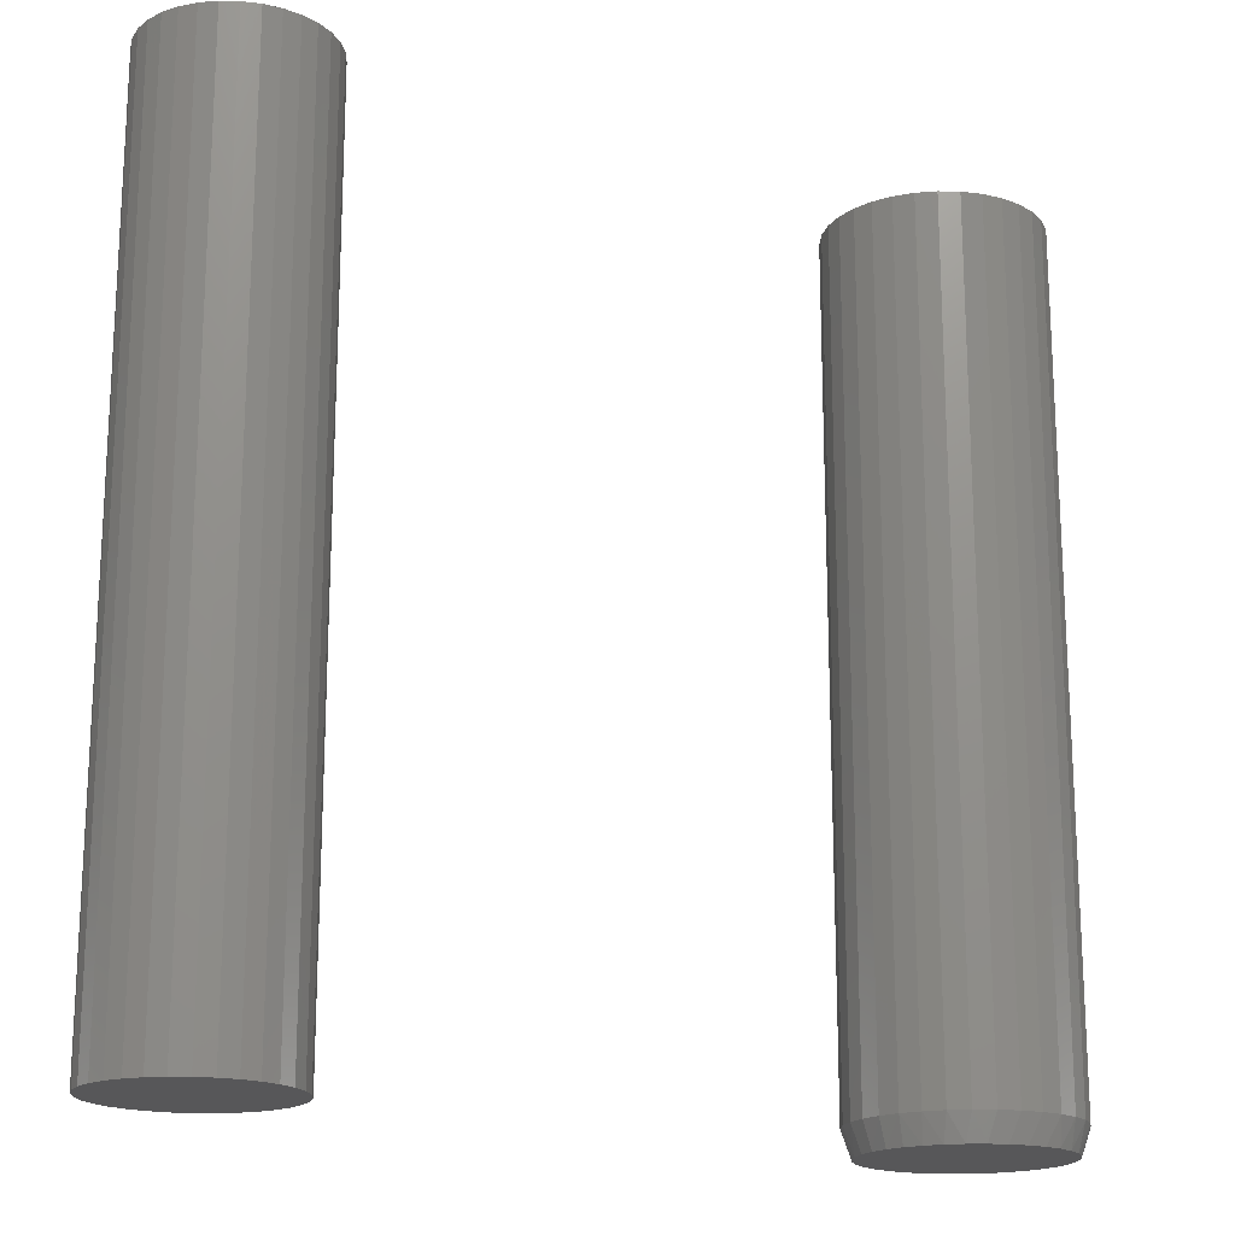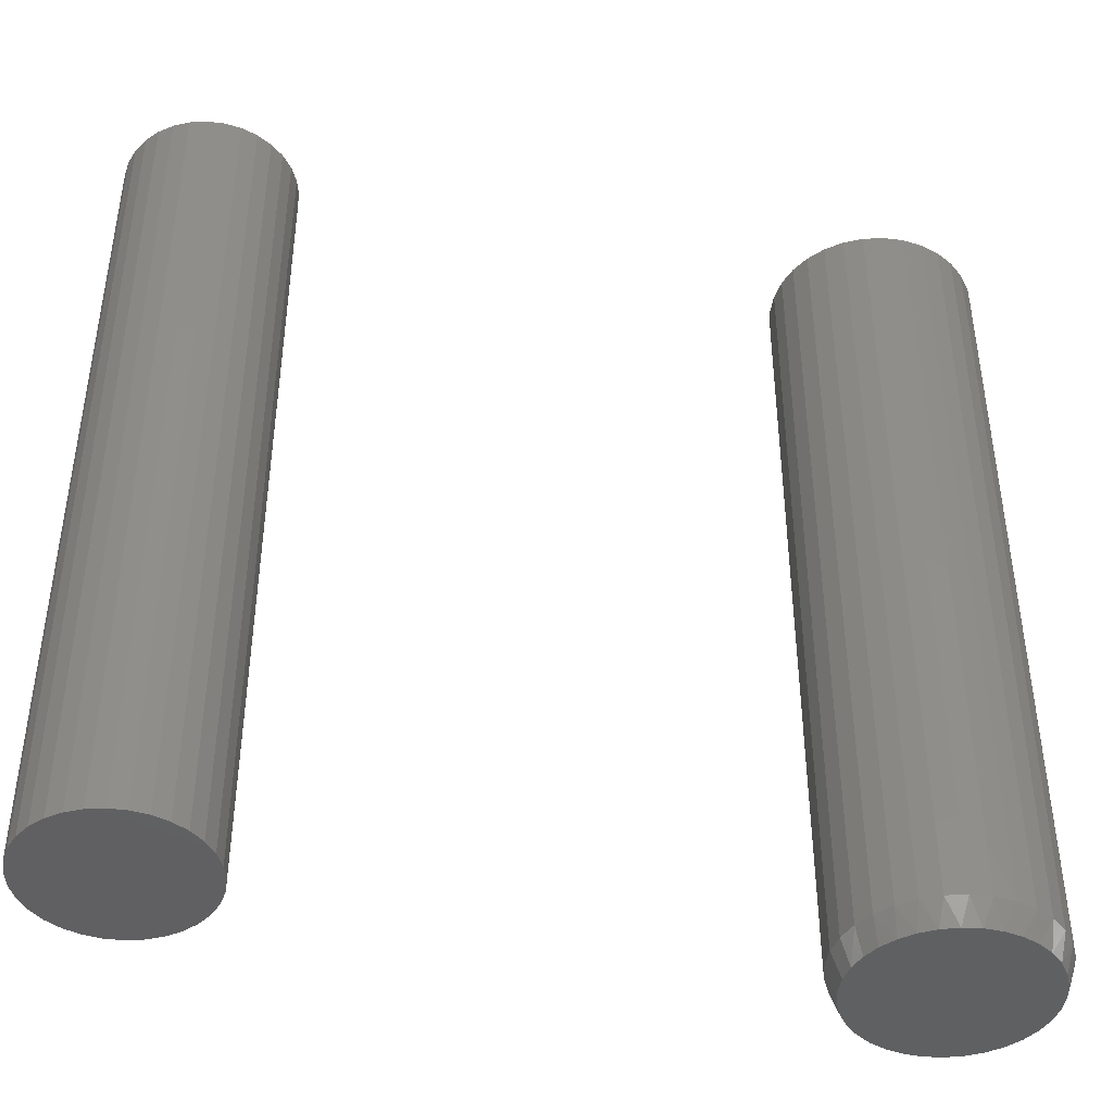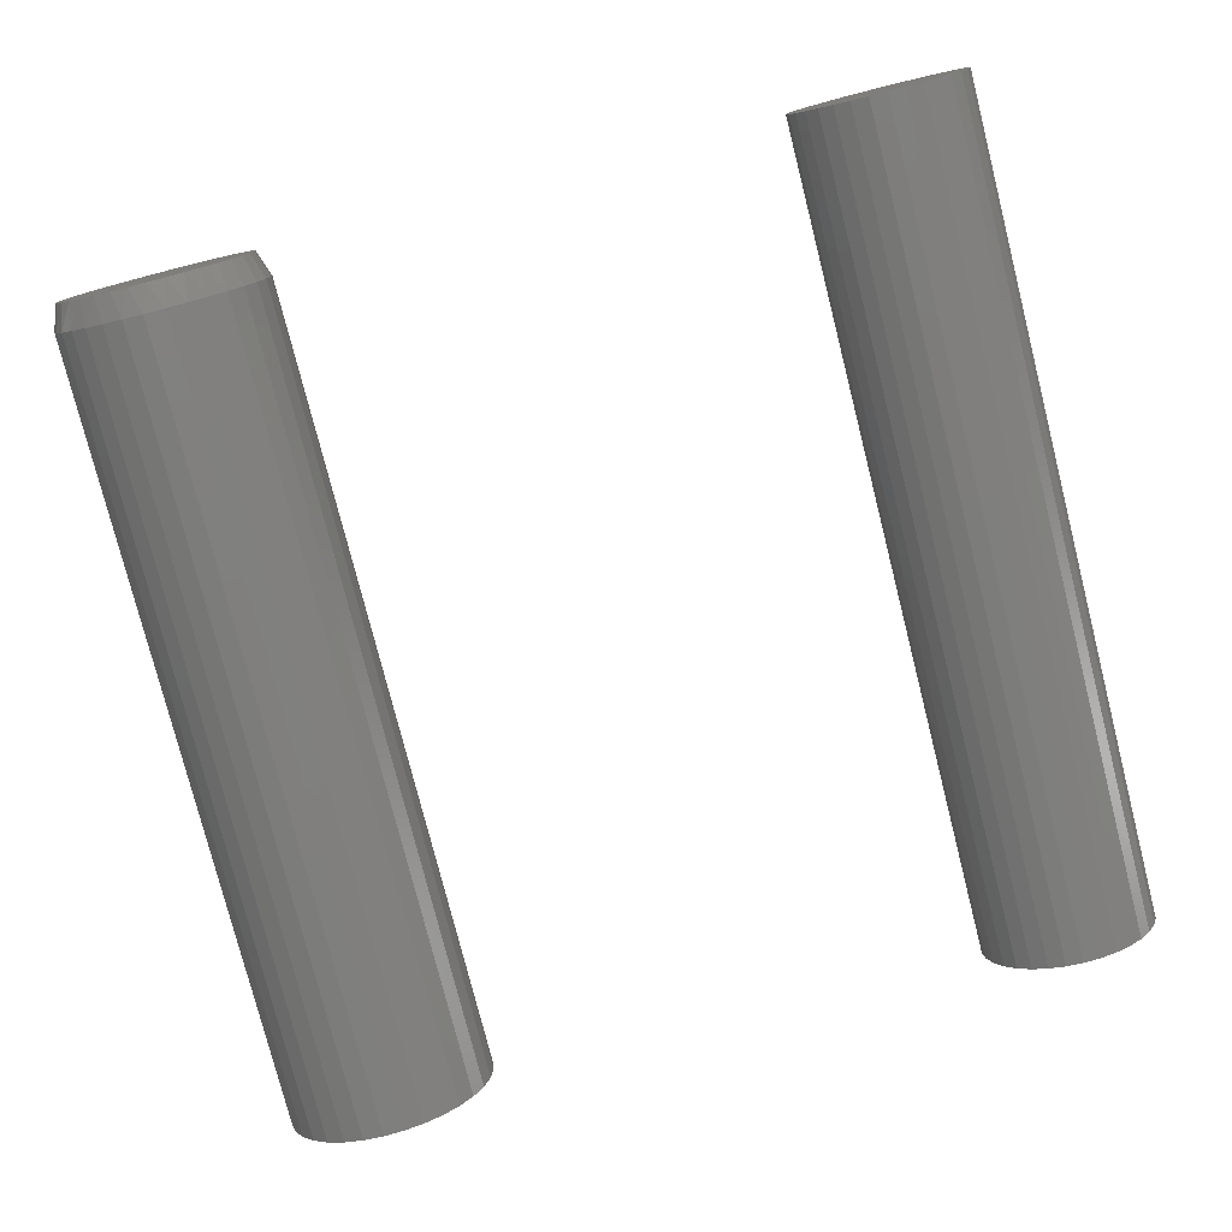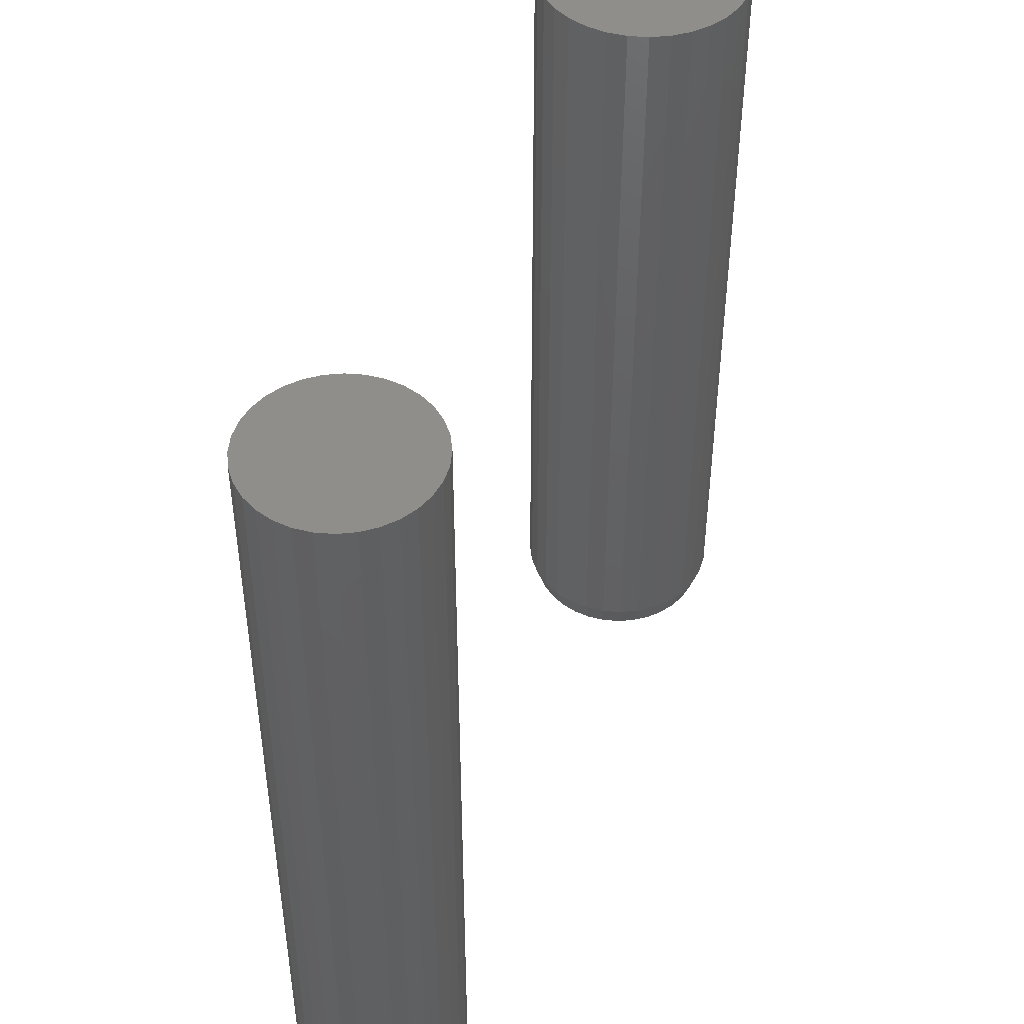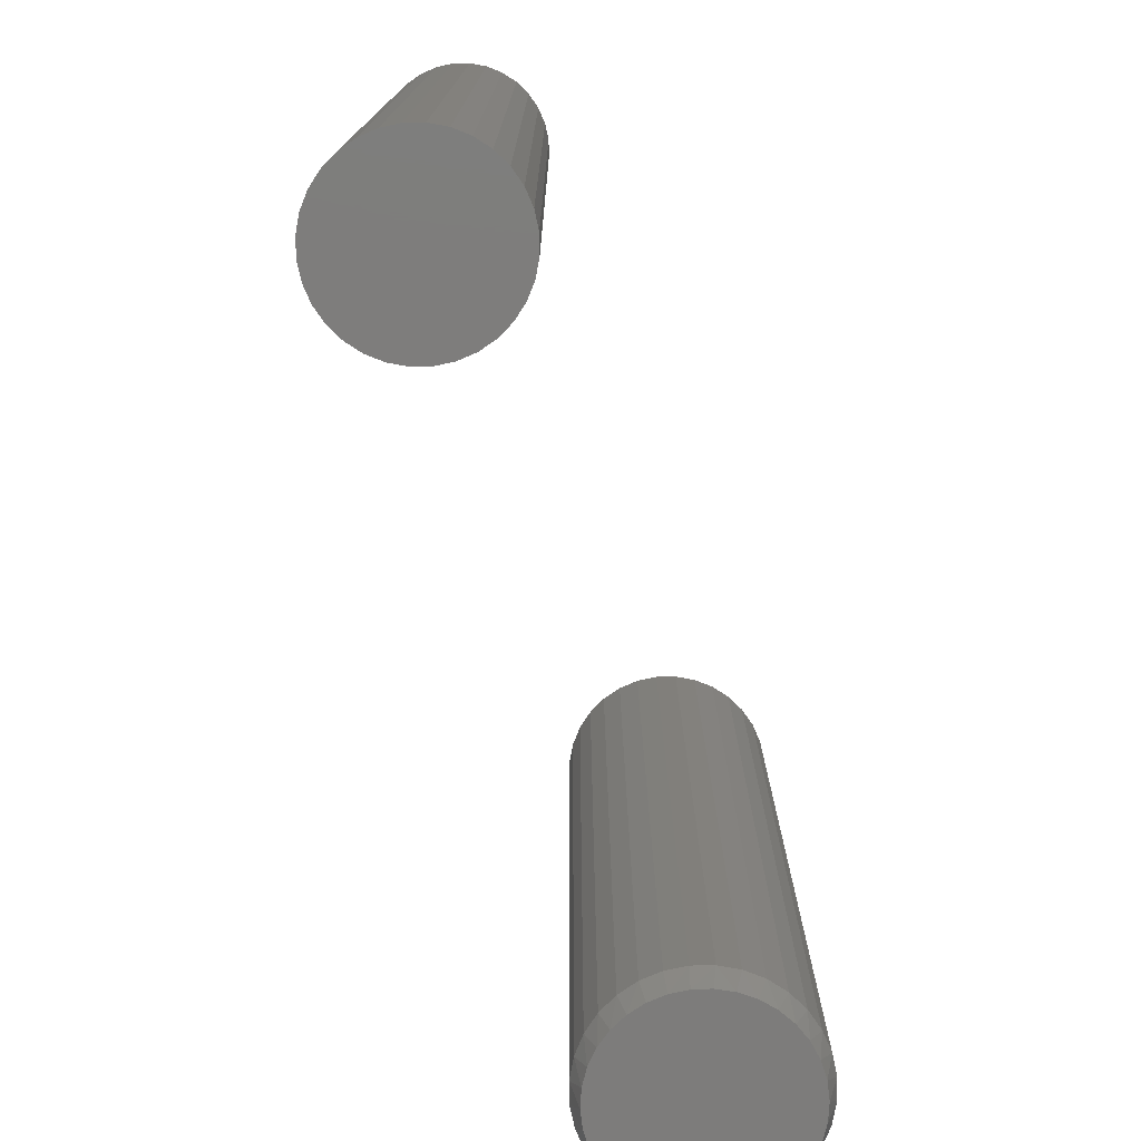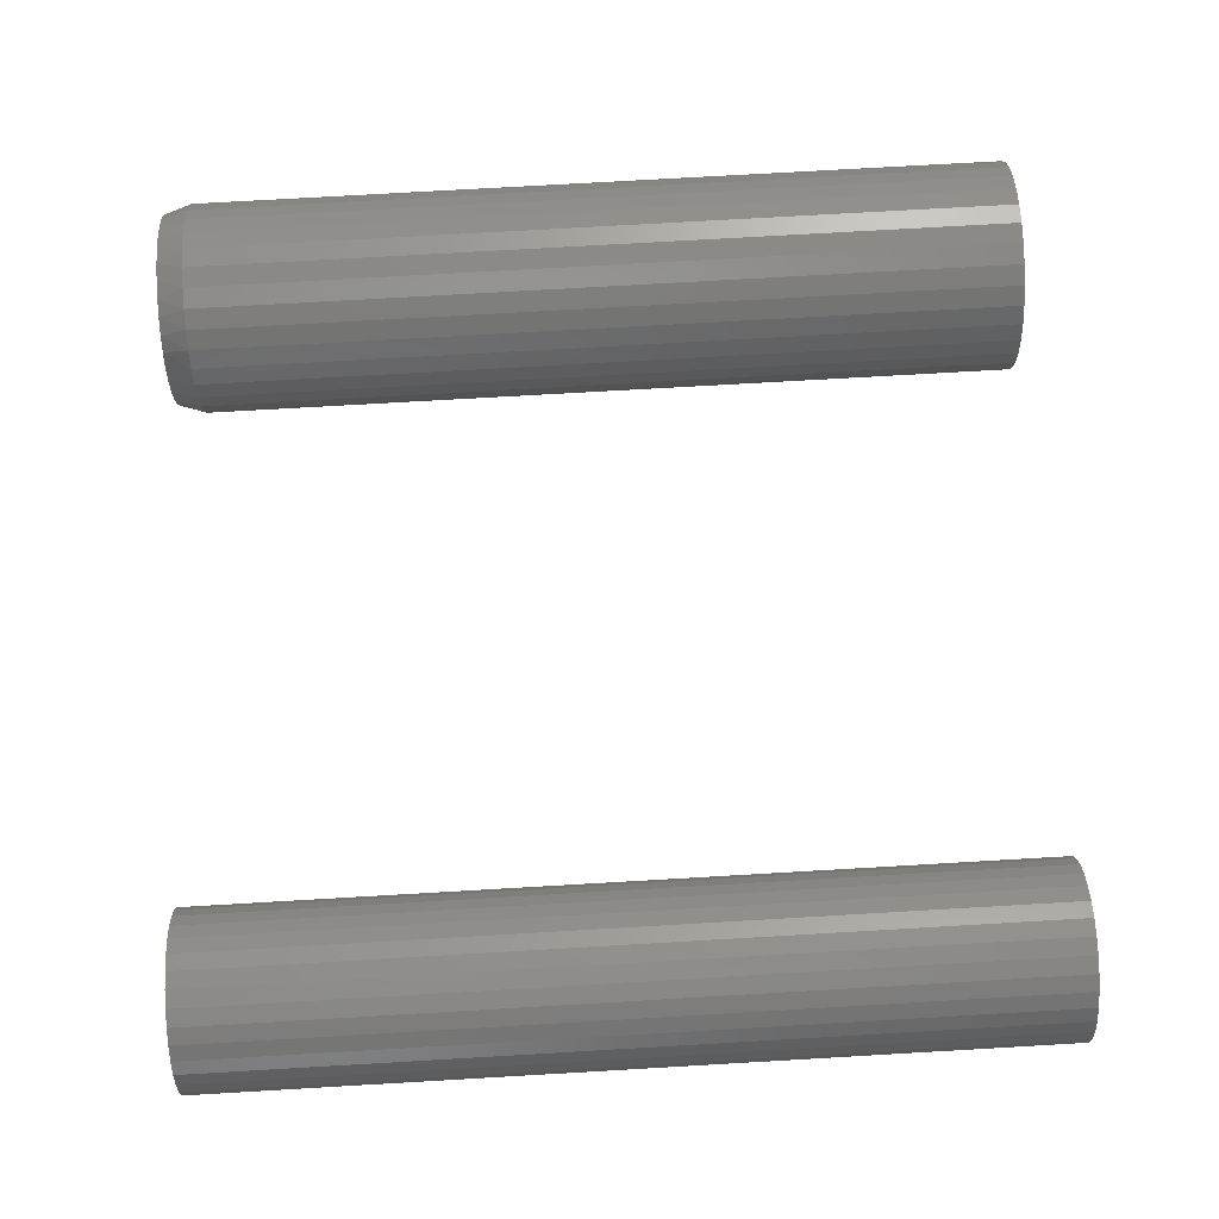
<metadata>
{"format":"stl","ext":"stl","renderer":"f3d","projection":"perspective","resolution":1024,"background":"white","views":[{"elev":-18.0,"azim":-30.3,"up":"+Z"},{"elev":-43.0,"azim":-13.8,"up":"+Z"},{"elev":-77.8,"azim":-165.8,"up":"+Y"},{"elev":46.9,"azim":-68.0,"up":"+Z"},{"elev":-76.5,"azim":-72.2,"up":"+Z"},{"elev":74.6,"azim":-93.3,"up":"+Y"}]}
</metadata>
<code>
# stl→obj: 162 verts, 316 faces
v 0.591 0.08218 0
v 0.6065 0.08508 0
v 0.6223 0.08508 0
v 0.6378 0.08218 0
v 0.5763 0.07649 0
v 0.6525 0.07649 0
v 0.5629 0.06819 0
v 0.6659 0.06819 0
v 0.5512 0.05756 0
v 0.6775 0.05756 0
v 0.6659 -0.06819 0
v 0.5629 -0.06819 0
v 0.6775 -0.05756 0
v 0.5763 -0.07649 0
v 0.6525 -0.07649 0
v 0.591 -0.08218 0
v 0.6378 -0.08218 0
v 0.6065 -0.08508 0
v 0.6223 -0.08508 0
v 0.5512 -0.05756 0
v 0.5417 -0.04498 0
v 0.687 -0.04498 0
v 0.5347 -0.03087 0
v 0.6941 -0.03087 0
v 0.5304 -0.0157 0
v 0.6984 -0.0157 0
v 0.5289 -3.844e-07 0
v 0.6998 -1.201e-16 0
v 0.5304 0.0157 0
v 0.6984 0.0157 0
v 0.5347 0.03087 0
v 0.6941 0.03087 0
v 0.5417 0.04498 0
v 0.687 0.04498 0
v 0.7076 -2.284e-17 0.02344
v 0.7076 0 0.75
v 0.7059 -0.01819 0.02344
v 0.7059 -0.01819 0.75
v 0.7005 -0.03569 0.02344
v 0.7005 -0.03569 0.75
v 0.6919 -0.05181 0.02344
v 0.6919 -0.05181 0.75
v 0.6803 -0.06594 0.02344
v 0.6803 -0.06594 0.75
v 0.6662 -0.07754 0.02344
v 0.6662 -0.07754 0.75
v 0.6501 -0.08616 0.02344
v 0.6501 -0.08616 0.75
v 0.6326 -0.09146 0.02344
v 0.6326 -0.09146 0.75
v 0.6144 -0.09326 0.02344
v 0.6144 -0.09326 0.75
v 0.5962 -0.09146 0.02344
v 0.5962 -0.09146 0.75
v 0.5787 -0.08616 0.02344
v 0.5787 -0.08616 0.75
v 0.5626 -0.07754 0.02344
v 0.5626 -0.07754 0.75
v 0.5484 -0.06594 0.02344
v 0.5484 -0.06594 0.75
v 0.5369 -0.05181 0.02344
v 0.5369 -0.05181 0.75
v 0.5282 -0.03569 0.02344
v 0.5282 -0.03569 0.75
v 0.5229 -0.01819 0.02344
v 0.5229 -0.01819 0.75
v 0.5211 1.142e-17 0.02344
v 0.5211 1.142e-17 0.75
v 0.5229 0.01819 0.02344
v 0.5229 0.01819 0.75
v 0.5282 0.03569 0.02344
v 0.5282 0.03569 0.75
v 0.5369 0.05181 0.02344
v 0.5369 0.05181 0.75
v 0.5484 0.06594 0.02344
v 0.5484 0.06594 0.75
v 0.5626 0.07754 0.02344
v 0.5626 0.07754 0.75
v 0.5787 0.08616 0.02344
v 0.5787 0.08616 0.75
v 0.5962 0.09146 0.02344
v 0.5962 0.09146 0.75
v 0.6144 0.09326 0.02344
v 0.6144 0.09326 0.75
v 0.6326 0.09146 0.02344
v 0.6326 0.09146 0.75
v 0.6501 0.08616 0.02344
v 0.6501 0.08616 0.75
v 0.6662 0.07754 0.02344
v 0.6662 0.07754 0.75
v 0.6803 0.06594 0.02344
v 0.6803 0.06594 0.75
v 0.6919 0.05181 0.02344
v 0.6919 0.05181 0.75
v 0.7005 0.03569 0.02344
v 0.7005 0.03569 0.75
v 0.7059 0.01819 0.02344
v 0.7059 0.01819 0.75
v -0.01809 0.07606 0.75
v 0.01217 0.07606 0.75
v -0.002961 0.07755 0.75
v -0.03264 0.07165 0.75
v 0.02672 0.07165 0.75
v -0.04604 0.06448 0.75
v 0.04012 0.06448 0.75
v -0.0578 0.05484 0.75
v 0.05188 0.05484 0.75
v 0.05188 -0.05484 0.75
v -0.04604 -0.06448 0.75
v 0.04012 -0.06448 0.75
v -0.03264 -0.07165 0.75
v 0.02672 -0.07165 0.75
v -0.01809 -0.07606 0.75
v 0.01217 -0.07606 0.75
v -0.002961 -0.07755 0.75
v 0.06152 0.04308 0.75
v -0.06744 0.04308 0.75
v 0.06869 0.02968 0.75
v -0.07461 0.02968 0.75
v 0.0731 0.01513 0.75
v -0.07902 0.01513 0.75
v 0.07459 0 0.75
v -0.08051 9.497e-18 0.75
v 0.0731 -0.01513 0.75
v -0.07902 -0.01513 0.75
v 0.06869 -0.02968 0.75
v -0.07461 -0.02968 0.75
v 0.06152 -0.04308 0.75
v -0.06744 -0.04308 0.75
v -0.0578 -0.05484 0.75
v -0.002961 0.07755 0
v 0.01217 0.07606 0
v -0.01809 0.07606 0
v -0.03264 0.07165 0
v 0.02672 0.07165 0
v -0.04604 0.06448 0
v 0.04012 0.06448 0
v -0.0578 0.05484 0
v 0.05188 0.05484 0
v 0.04012 -0.06448 0
v -0.04604 -0.06448 0
v 0.05188 -0.05484 0
v -0.03264 -0.07165 0
v 0.02672 -0.07165 0
v -0.01809 -0.07606 0
v 0.01217 -0.07606 0
v -0.002961 -0.07755 0
v -0.0578 -0.05484 0
v -0.06744 -0.04308 0
v 0.06152 -0.04308 0
v -0.07461 -0.02968 0
v 0.06869 -0.02968 0
v -0.07902 -0.01513 0
v 0.0731 -0.01513 0
v -0.08051 9.497e-18 0
v 0.07459 0 0
v -0.07902 0.01513 0
v 0.0731 0.01513 0
v -0.07461 0.02968 0
v 0.06869 0.02968 0
v -0.06744 0.04308 0
v 0.06152 0.04308 0
f 1 2 3
f 4 1 3
f 5 1 4
f 6 5 4
f 7 5 6
f 8 7 6
f 9 7 8
f 10 9 8
f 11 12 13
f 14 12 11
f 15 14 11
f 16 14 15
f 17 16 15
f 18 16 17
f 19 18 17
f 12 20 13
f 13 20 21
f 13 21 22
f 22 21 23
f 22 23 24
f 24 23 25
f 24 25 26
f 26 25 27
f 26 27 28
f 28 27 29
f 28 29 30
f 30 29 31
f 30 31 32
f 32 31 33
f 32 33 34
f 34 33 9
f 34 9 10
f 35 36 37
f 37 36 38
f 37 38 39
f 39 38 40
f 39 40 41
f 41 40 42
f 41 42 43
f 43 42 44
f 43 44 45
f 45 44 46
f 45 46 47
f 47 46 48
f 47 48 49
f 49 48 50
f 49 50 51
f 51 50 52
f 51 52 53
f 53 52 54
f 53 54 55
f 55 54 56
f 55 56 57
f 57 56 58
f 57 58 59
f 59 58 60
f 59 60 61
f 61 60 62
f 61 62 63
f 63 62 64
f 63 64 65
f 65 64 66
f 65 66 67
f 67 66 68
f 67 68 69
f 69 68 70
f 69 70 71
f 71 70 72
f 71 72 73
f 73 72 74
f 73 74 75
f 75 74 76
f 75 76 77
f 77 76 78
f 77 78 79
f 79 78 80
f 79 80 81
f 81 80 82
f 81 82 83
f 83 82 84
f 83 84 85
f 85 84 86
f 85 86 87
f 87 86 88
f 87 88 89
f 89 88 90
f 89 90 91
f 91 90 92
f 91 92 93
f 93 92 94
f 93 94 95
f 95 94 96
f 95 96 97
f 97 96 98
f 97 98 35
f 35 98 36
f 34 93 95
f 10 91 93
f 10 93 34
f 8 89 91
f 8 91 10
f 6 87 89
f 6 89 8
f 4 85 87
f 4 87 6
f 3 83 85
f 3 85 4
f 81 2 1
f 81 83 2
f 2 83 3
f 79 1 5
f 79 81 1
f 77 5 7
f 77 79 5
f 75 7 9
f 75 77 7
f 73 9 33
f 73 75 9
f 71 73 33
f 35 28 97
f 97 28 30
f 97 30 95
f 95 30 32
f 95 32 34
f 27 67 29
f 29 67 69
f 29 69 31
f 31 69 71
f 31 71 33
f 21 61 63
f 20 59 61
f 20 61 21
f 12 57 59
f 12 59 20
f 14 55 57
f 14 57 12
f 16 53 55
f 16 55 14
f 18 51 53
f 18 53 16
f 49 19 17
f 49 51 19
f 19 51 18
f 47 17 15
f 47 49 17
f 45 15 11
f 45 47 15
f 43 11 13
f 43 45 11
f 41 13 22
f 41 43 13
f 39 41 22
f 67 27 65
f 65 27 25
f 65 25 63
f 63 25 23
f 63 23 21
f 28 35 26
f 26 35 37
f 26 37 24
f 24 37 39
f 24 39 22
f 82 86 84
f 86 82 80
f 86 80 88
f 88 80 78
f 88 78 90
f 46 56 48
f 48 56 54
f 48 54 50
f 50 54 52
f 90 78 92
f 92 78 76
f 92 76 94
f 94 76 74
f 94 74 96
f 96 74 72
f 96 72 98
f 98 72 70
f 98 70 36
f 36 70 68
f 36 68 38
f 38 68 66
f 38 66 40
f 40 66 64
f 40 64 42
f 42 64 62
f 42 62 44
f 44 62 60
f 44 60 46
f 46 60 58
f 46 58 56
f 99 100 101
f 100 99 102
f 100 102 103
f 103 102 104
f 103 104 105
f 105 104 106
f 105 106 107
f 108 109 110
f 110 109 111
f 110 111 112
f 112 111 113
f 112 113 114
f 114 113 115
f 107 106 116
f 116 106 117
f 116 117 118
f 118 117 119
f 118 119 120
f 120 119 121
f 120 121 122
f 122 121 123
f 122 123 124
f 124 123 125
f 124 125 126
f 126 125 127
f 126 127 128
f 128 127 129
f 128 129 108
f 108 129 130
f 108 130 109
f 131 132 133
f 134 133 132
f 135 134 132
f 136 134 135
f 137 136 135
f 138 136 137
f 139 138 137
f 140 141 142
f 143 141 140
f 144 143 140
f 145 143 144
f 146 145 144
f 147 145 146
f 141 148 142
f 142 148 149
f 142 149 150
f 150 149 151
f 150 151 152
f 152 151 153
f 152 153 154
f 154 153 155
f 154 155 156
f 156 155 157
f 156 157 158
f 158 157 159
f 158 159 160
f 160 159 161
f 160 161 162
f 162 161 138
f 162 138 139
f 156 122 154
f 154 122 124
f 154 124 152
f 152 124 126
f 152 126 150
f 150 126 128
f 150 128 142
f 142 128 108
f 142 108 140
f 140 108 110
f 140 110 144
f 144 110 112
f 144 112 146
f 146 112 114
f 146 114 147
f 147 114 115
f 147 115 145
f 145 115 113
f 145 113 143
f 143 113 111
f 143 111 141
f 141 111 109
f 141 109 148
f 148 109 130
f 148 130 149
f 149 130 129
f 149 129 151
f 151 129 127
f 151 127 153
f 153 127 125
f 153 125 155
f 155 125 123
f 155 123 157
f 157 123 121
f 157 121 159
f 159 121 119
f 159 119 161
f 161 119 117
f 161 117 138
f 138 117 106
f 138 106 136
f 136 106 104
f 136 104 134
f 134 104 102
f 134 102 133
f 133 102 99
f 133 99 131
f 131 99 101
f 131 101 132
f 132 101 100
f 132 100 135
f 135 100 103
f 135 103 137
f 137 103 105
f 137 105 139
f 139 105 107
f 139 107 162
f 162 107 116
f 162 116 160
f 160 116 118
f 160 118 158
f 158 118 120
f 158 120 156
f 156 120 122

</code>
